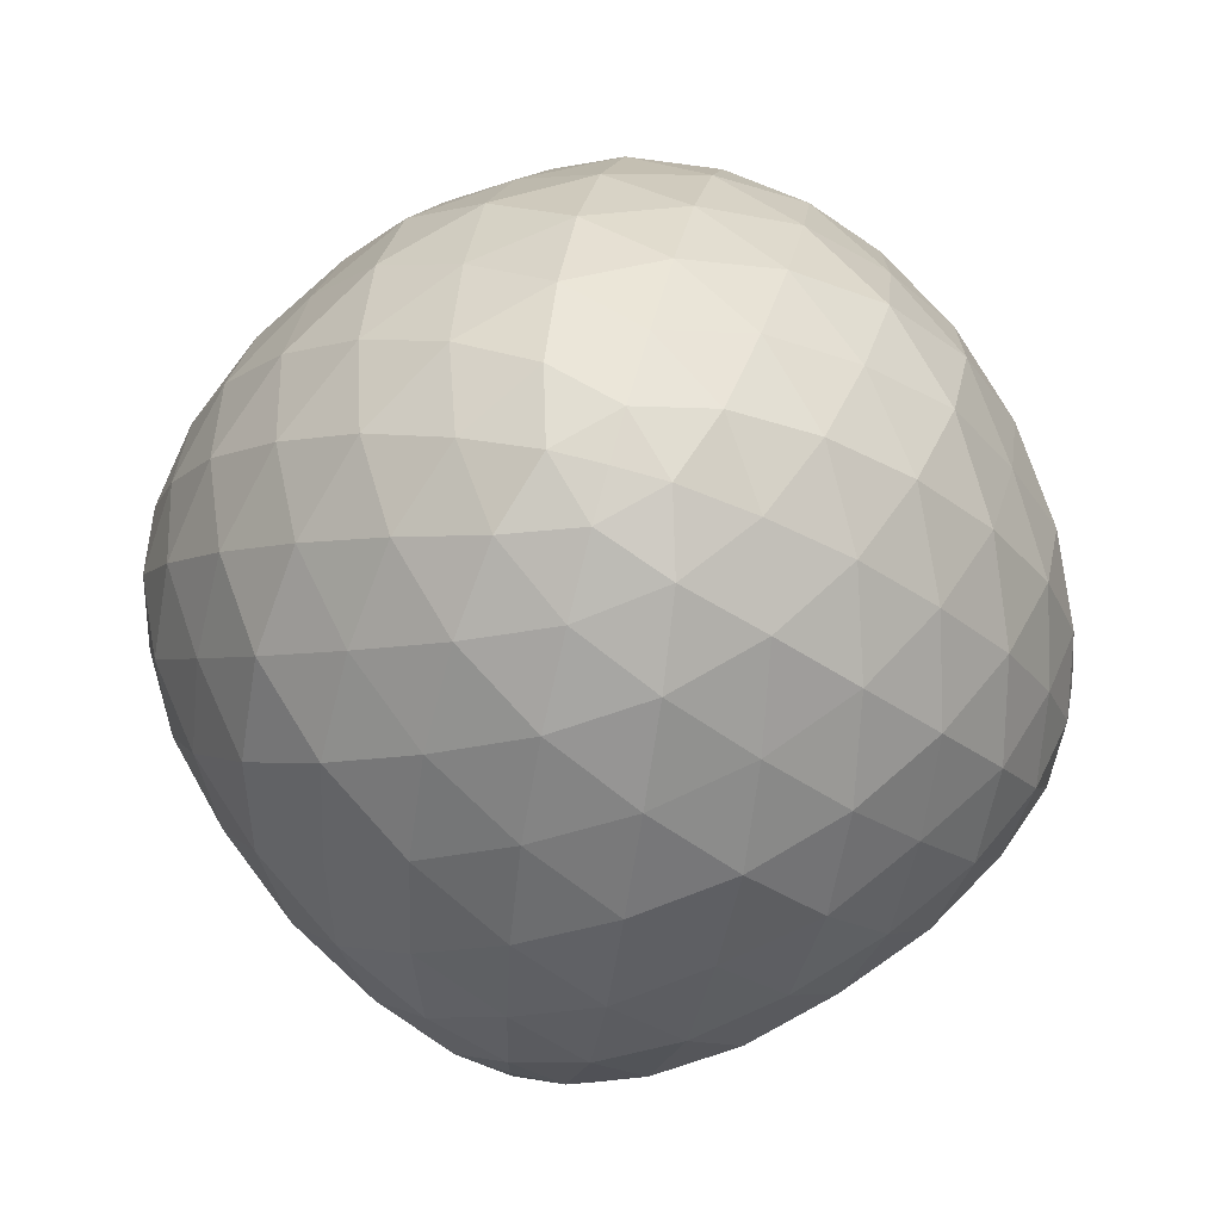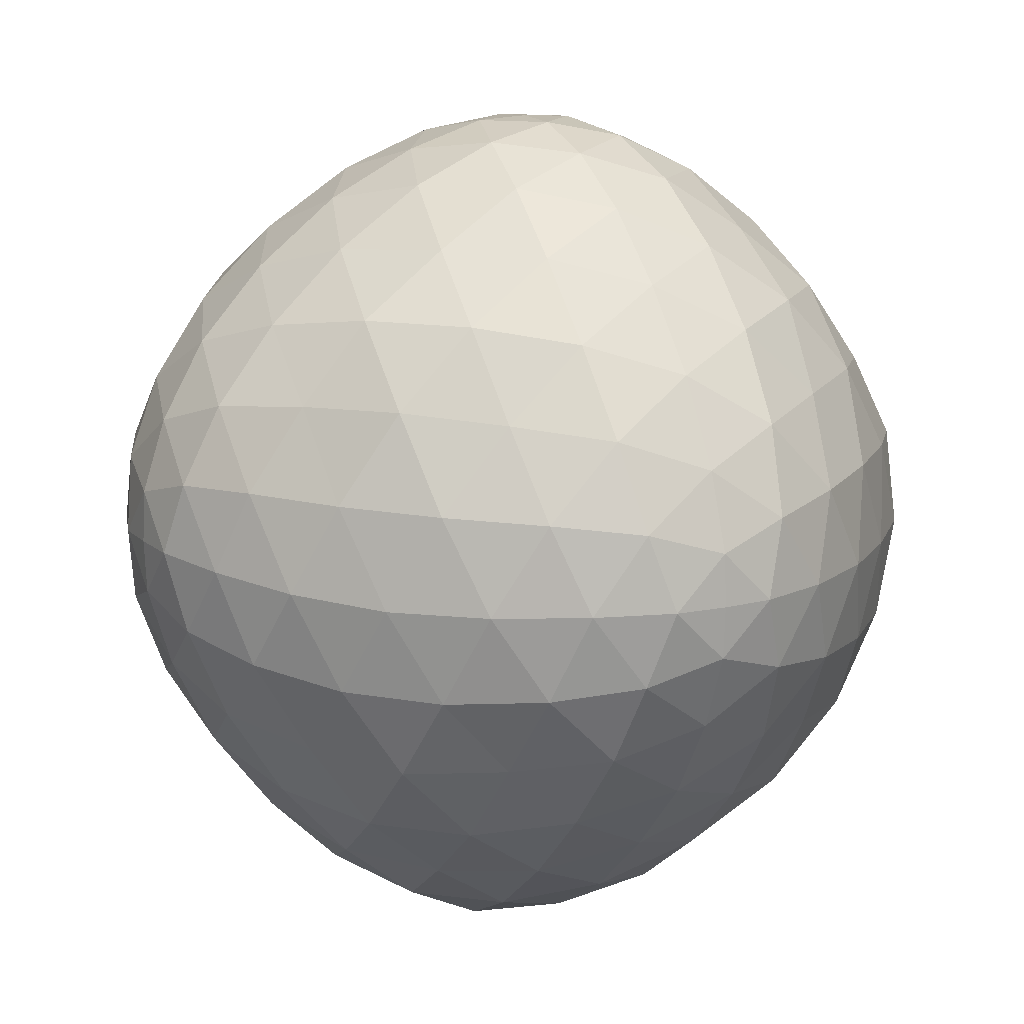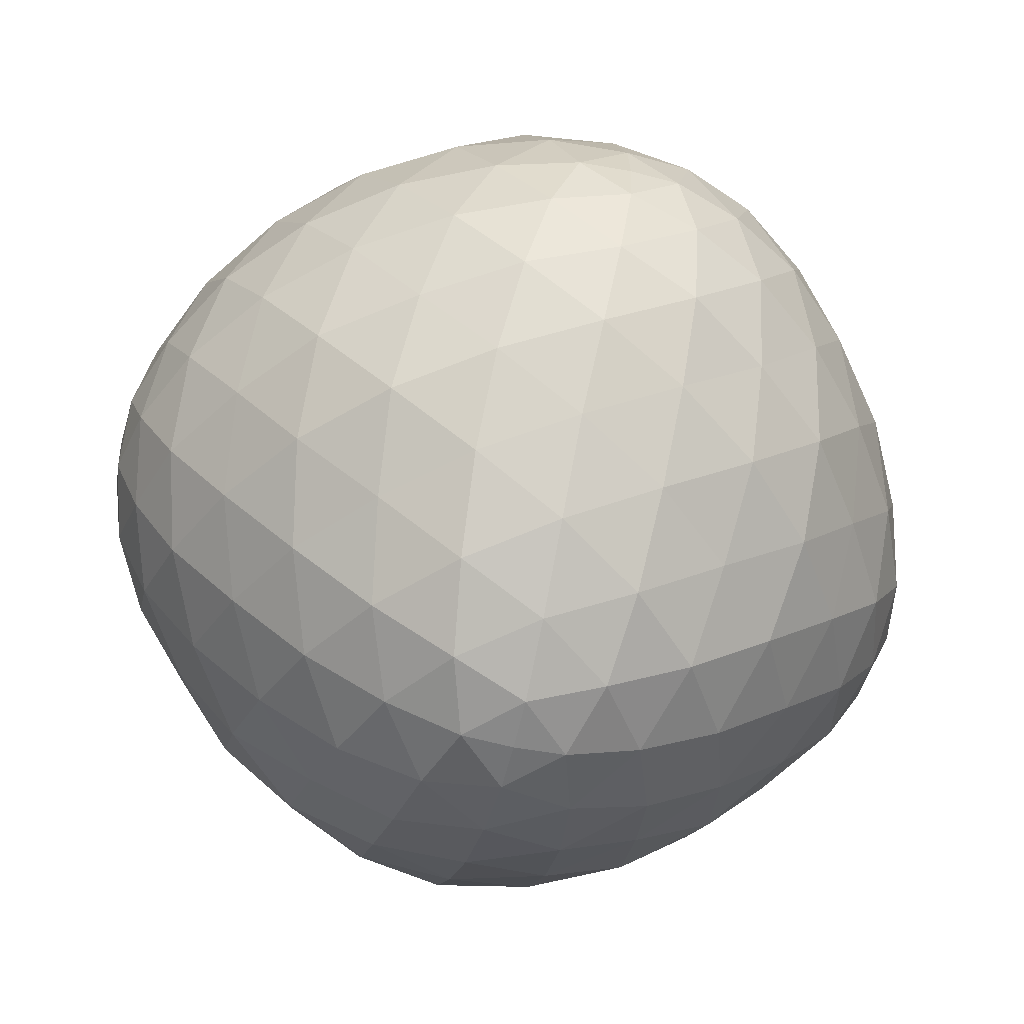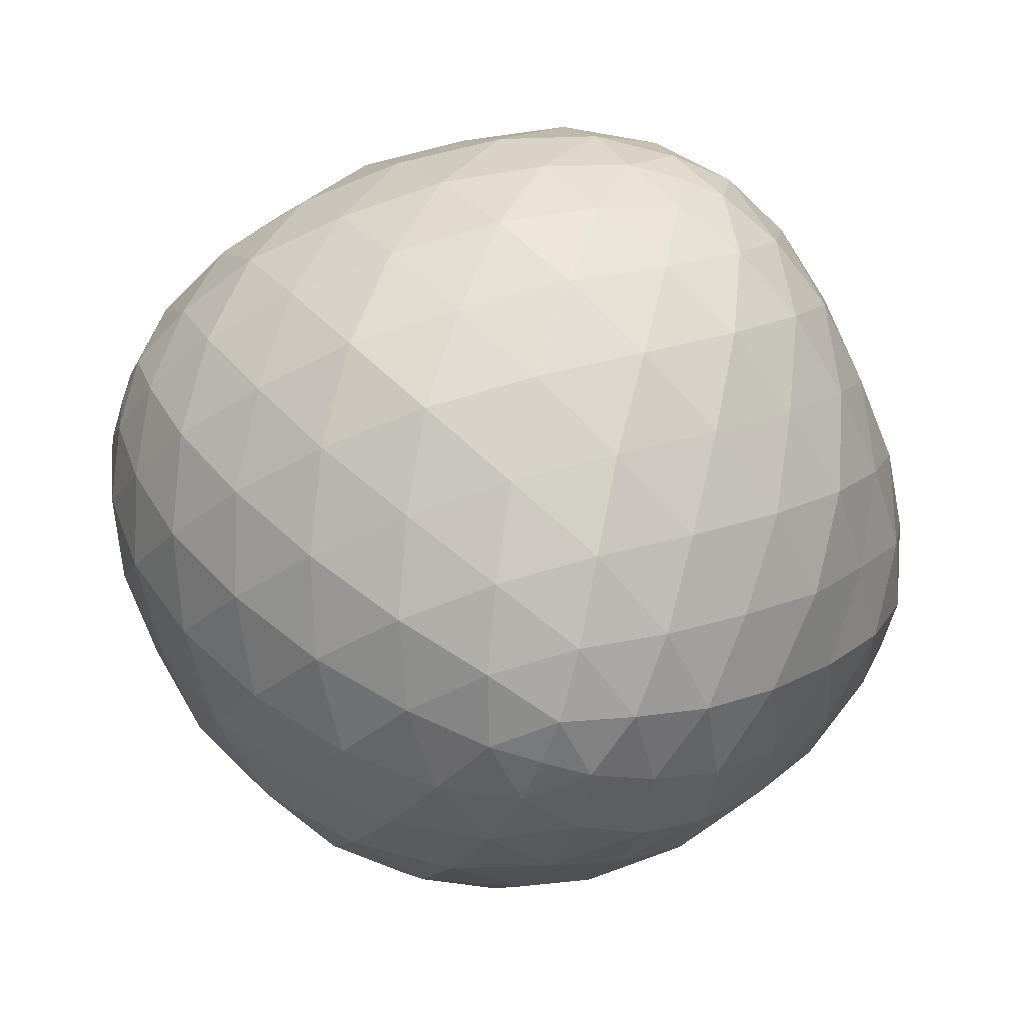
<metadata>
{"format":"obj","ext":"obj","renderer":"f3d","projection":"perspective","resolution":1024,"background":"white","views":[{"elev":75.0,"azim":-74.8,"up":"+Y"},{"elev":13.8,"azim":-27.9,"up":"+Z"},{"elev":-59.2,"azim":167.0,"up":"+Y"},{"elev":-54.3,"azim":-109.9,"up":"+Z"}]}
</metadata>
<code>
v 0 0.4379 0
v 0.4379 -0.02625 0
v -0.02625 -0.02943 -0.4379
v -0.4411 -0.02981 0.02625
v -0.0003849 -0.03304 0.4411
v -0.00361 -0.4523 0.003563
v -0.0005285 -0.3017 0.2963
v -0.2959 -0.005879 0.2968
v -0.2938 -0.2989 -0.001253
v 0.2954 -0.005407 0.2933
v 0.2929 0.2919 -0.00272
v -0.002794 0.2884 0.2903
v 0.2892 -0.01001 -0.2956
v -0.009017 0.2886 -0.293
v -0.297 -0.008079 -0.2895
v -0.2913 0.2856 0.003437
v 0.2896 -0.2987 -0.00224
v -0.004342 -0.2965 -0.29
v -0.002654 -0.4207 0.1324
v -0.0003124 -0.1542 0.4122
v -0.1301 -0.02346 0.4111
v -0.4122 -0.02201 0.1489
v -0.4109 -0.1515 0.01812
v -0.1323 -0.4193 0.00181
v 0.1295 -0.02344 0.4109
v 0.4098 -0.01939 0.1297
v 0.4086 0.1107 -0.0008553
v 0.1296 0.4096 -0.00017
v -0.0008617 0.4083 0.1295
v -0.0004507 0.1059 0.4094
v 0.4083 -0.02018 -0.1299
v 0.1104 -0.02199 -0.4099
v -0.02013 0.1082 -0.4086
v -0.001251 0.4083 -0.1297
v -0.1488 -0.02235 -0.4083
v -0.411 -0.02126 -0.1106
v -0.4095 0.108 0.01891
v -0.1297 0.4068 0.0002028
v 0.1268 -0.4193 0.001748
v 0.4071 -0.1488 -0.0001523
v -0.002855 -0.4178 -0.127
v -0.01898 -0.1509 -0.4072
v 0.1767 0.3259 0.1766
v 0.1758 0.3259 -0.1771
v -0.178 0.3253 -0.1762
v -0.1771 0.3252 0.1775
v 0.3267 0.1677 0.1761
v 0.3257 0.1675 -0.1767
v 0.3271 -0.1854 0.1769
v 0.3261 -0.1857 -0.1772
v 0.1671 0.1657 -0.3261
v -0.1842 0.1665 -0.3258
v 0.1682 -0.1858 -0.3265
v -0.1845 -0.1863 -0.3262
v -0.3284 -0.1864 0.1841
v -0.3273 0.1655 -0.1676
v -0.3275 0.1663 0.1838
v -0.3282 -0.1859 -0.1686
v -0.1762 -0.1868 0.3284
v 0.1749 0.1651 0.3264
v -0.1756 0.1649 0.3272
v 0.1757 -0.1867 0.3278
v -0.1762 -0.3319 0.1767
v 0.1738 -0.3318 0.1761
v 0.173 -0.3313 -0.1741
v -0.1769 -0.3314 -0.1735
v -0.003451 -0.4489 0.05614
v -0.001494 -0.3696 0.2171
v -0.0002557 -0.2295 0.3642
v -0.0003679 -0.08431 0.4382
v -0.0531 -0.03158 0.4382
v -0.2158 -0.01292 0.3633
v -0.3641 -0.01169 0.2249
v -0.4382 -0.02849 0.07782
v -0.4382 -0.08123 0.02509
v -0.3627 -0.2268 0.007768
v -0.2156 -0.368 -0.0009444
v -0.05618 -0.4489 0.003406
v 0.05237 -0.03158 0.4382
v 0.2154 -0.01283 0.3626
v 0.3628 -0.01022 0.2141
v 0.4351 -0.02509 0.05273
v 0.4351 0.02765 0
v 0.3612 0.2048 -0.001632
v 0.214 0.3621 -0.001632
v 0.05273 0.4351 0
v 0 0.4351 0.05273
v -0.001656 0.3603 0.2123
v -0.001804 0.2004 0.3608
v -0.0003679 0.02116 0.4382
v 0.4351 -0.02509 -0.05273
v 0.3604 -0.01317 -0.2157
v 0.2031 -0.01439 -0.3629
v 0.02765 -0.02813 -0.4351
v -0.02509 0.02461 -0.4351
v -0.01412 0.2017 -0.3614
v -0.004035 0.3602 -0.2141
v 0 0.4351 -0.05273
v -0.07782 -0.02813 -0.4351
v -0.2251 -0.01305 -0.3606
v -0.3634 -0.01319 -0.2033
v -0.4382 -0.02849 -0.02765
v -0.4382 0.02424 0.02509
v -0.3613 0.1998 0.01077
v -0.2129 0.3585 0.0006874
v -0.05273 0.4351 0
v 0.04928 -0.4489 0.003406
v 0.2108 -0.3681 -0.0001622
v 0.3594 -0.2255 -0.001531
v 0.4351 -0.07782 0
v -0.003451 -0.4489 -0.04933
v -0.002428 -0.3667 -0.2111
v -0.01112 -0.2252 -0.3597
v -0.02509 -0.08086 -0.4351
v 0.2455 0.3209 0.09212
v 0.09208 0.3188 0.2439
v 0.0888 0.3189 -0.2456
v 0.2455 0.3209 -0.09538
v -0.2445 0.3171 -0.09215
v -0.0987 0.3189 -0.2456
v -0.09542 0.3188 0.2439
v -0.2445 0.3171 0.09535
v 0.3225 0.08696 0.2457
v 0.321 0.2408 0.09212
v 0.321 0.2408 -0.09538
v 0.3192 0.08413 -0.2472
v 0.319 -0.2529 0.09234
v 0.3225 -0.1005 0.2457
v 0.3192 -0.1034 -0.2472
v 0.319 -0.2529 -0.09516
v 0.2392 0.08358 -0.3226
v 0.08422 0.2383 -0.3211
v -0.1033 0.2383 -0.3211
v -0.2521 0.0848 -0.3194
v 0.08708 -0.2521 -0.3193
v 0.2392 -0.1039 -0.3226
v -0.2521 -0.1027 -0.3194
v -0.1004 -0.2521 -0.3193
v -0.3233 -0.1014 0.2519
v -0.3219 -0.2536 0.09706
v -0.3235 0.08473 -0.2394
v -0.3205 0.2365 -0.08756
v -0.3205 0.2365 0.09994
v -0.3233 0.08612 0.2519
v -0.3219 -0.2536 -0.09044
v -0.3235 -0.1028 -0.2394
v -0.09406 -0.2558 0.3235
v -0.2474 -0.1019 0.3233
v 0.09201 0.2376 0.3199
v 0.247 0.08577 0.3217
v -0.2474 0.08555 0.3233
v -0.09549 0.2376 0.3199
v 0.247 -0.1017 0.3217
v 0.09344 -0.2558 0.3235
v -0.2466 -0.3263 0.0931
v -0.09463 -0.3279 0.2481
v 0.09287 -0.3279 0.2481
v 0.243 -0.3263 0.09297
v 0.243 -0.3263 -0.09453
v 0.09104 -0.3249 -0.2432
v -0.09646 -0.3249 -0.2432
v -0.2466 -0.3263 -0.0944
v 0.07617 0.42 0.07617
v 0.07617 0.42 -0.07617
v -0.07617 0.42 -0.07617
v -0.07617 0.42 0.07617
v 0.42 0.05498 0.07617
v 0.42 0.05498 -0.07617
v 0.42 -0.09737 0.07617
v 0.42 -0.09737 -0.07617
v 0.05498 0.05241 -0.42
v -0.09737 0.05241 -0.42
v 0.05498 -0.09993 -0.42
v -0.09737 -0.09993 -0.42
v -0.4225 -0.1002 0.09737
v -0.4225 0.0521 -0.05498
v -0.4225 0.0521 0.09737
v -0.4225 -0.1002 -0.05498
v -0.07648 -0.1028 0.4225
v 0.07586 0.0495 0.4225
v -0.07648 0.0495 0.4225
v 0.07586 -0.1028 0.4225
v -0.07909 -0.4315 0.07905
v 0.07326 -0.4315 0.07905
v 0.07326 -0.4315 -0.07329
v -0.07909 -0.4315 -0.07329
v -0.08982 -0.3901 0.1636
v 0.08765 -0.1794 0.3839
v -0.08813 -0.1794 0.3839
v 0.1834 -0.2683 0.2628
v -0.1844 -0.2685 0.2637
v 0.08596 -0.3901 0.1636
v -0.1619 -0.1053 0.3836
v -0.3839 0.0722 0.1752
v -0.3839 -0.1036 0.1752
v -0.2624 0.1772 0.2649
v -0.2626 -0.191 0.265
v -0.1619 0.07051 0.3836
v -0.3834 -0.1772 0.1009
v -0.1631 -0.3896 -0.0868
v -0.2623 -0.2677 0.1863
v -0.3834 -0.1772 -0.07491
v -0.1631 -0.3896 0.08899
v -0.2632 -0.2676 -0.1815
v 0.1615 0.07054 0.3833
v 0.3822 -0.1017 0.1612
v 0.3822 0.0741 0.1612
v 0.2619 -0.1906 0.262
v 0.262 0.1776 0.2619
v 0.1615 -0.1052 0.3833
v 0.3816 0.1477 0.08735
v 0.1612 0.3819 -0.08843
v 0.1612 0.3819 0.08735
v 0.2606 0.258 -0.1844
v 0.2615 0.2579 0.1834
v 0.3816 0.1477 -0.08843
v 0.08734 0.3813 0.1606
v -0.08864 0.1436 0.3827
v 0.1832 0.2568 0.2613
v -0.08844 0.3813 0.1606
v 0.08714 0.1436 0.3827
v -0.1845 0.2567 0.2622
v 0.3814 0.07311 -0.1617
v 0.1472 -0.1043 -0.3822
v 0.2585 0.177 -0.2621
v 0.3814 -0.1027 -0.1617
v 0.1472 0.07145 -0.3822
v 0.2584 -0.1912 -0.262
v 0.0728 0.1454 -0.3817
v -0.08924 0.3813 -0.1612
v 0.08655 0.3813 -0.1612
v -0.188 0.2571 -0.2606
v 0.1797 0.2572 -0.2616
v -0.103 0.1454 -0.3817
v -0.1753 0.0719 -0.3814
v -0.3836 -0.1041 -0.1472
v -0.2649 0.1771 -0.2586
v -0.1753 -0.1039 -0.3814
v -0.3836 0.0717 -0.1472
v -0.2651 -0.1911 -0.2584
v -0.3829 0.1446 -0.07391
v -0.1608 0.3807 0.08812
v -0.1608 0.3807 -0.08766
v -0.2615 0.2563 0.1869
v -0.2624 0.2564 -0.1809
v -0.3829 0.1446 0.1019
v 0.1587 -0.3896 0.08925
v 0.381 -0.1754 -0.0884
v 0.381 -0.1754 0.08738
v 0.2596 -0.2673 -0.184
v 0.2605 -0.2674 0.1838
v 0.1587 -0.3896 -0.08653
v 0.08565 -0.3891 -0.1588
v -0.102 -0.1766 -0.3811
v 0.0738 -0.1766 -0.3811
v -0.1874 -0.2671 -0.2597
v 0.1804 -0.267 -0.2606
v -0.09013 -0.3891 -0.1588
f 201 191 197
f 219 209 215
f 214 225 233
f 232 237 245
f 244 196 222
f 208 190 251
f 228 250 257
f 256 204 240
f 163 217 213
f 164 212 231
f 165 230 243
f 166 242 220
f 167 211 207
f 168 223 216
f 169 206 249
f 170 248 226
f 171 229 227
f 172 235 234
f 173 224 255
f 174 254 238
f 175 199 195
f 176 241 239
f 177 194 246
f 178 236 202
f 179 193 189
f 180 205 221
f 181 218 198
f 182 188 210
f 183 187 203
f 184 247 192
f 185 253 252
f 186 200 258
f 87 163 86
f 86 164 98
f 98 165 106
f 106 166 87
f 83 167 82
f 91 168 83
f 82 169 110
f 110 170 91
f 95 171 94
f 99 172 95
f 94 173 114
f 114 174 99
f 75 175 74
f 103 176 102
f 74 177 103
f 102 178 75
f 71 179 70
f 79 180 90
f 90 181 71
f 70 182 79
f 67 183 78
f 107 184 67
f 111 185 107
f 78 186 111
f 156 187 68
f 154 188 69
f 69 189 147
f 157 190 154
f 147 191 156
f 68 192 157
f 148 193 72
f 144 194 73
f 73 195 139
f 151 196 144
f 139 197 148
f 72 198 151
f 140 199 76
f 162 200 77
f 155 201 140
f 76 202 145
f 77 203 155
f 145 204 162
f 150 205 80
f 128 206 81
f 81 207 123
f 153 208 128
f 123 209 150
f 80 210 153
f 124 211 84
f 118 212 85
f 85 213 115
f 125 214 118
f 115 215 124
f 84 216 125
f 116 217 88
f 152 218 89
f 149 219 116
f 88 220 121
f 89 221 149
f 121 222 152
f 126 223 92
f 136 224 93
f 131 225 126
f 92 226 129
f 93 227 131
f 129 228 136
f 132 229 96
f 120 230 97
f 97 231 117
f 133 232 120
f 117 233 132
f 96 234 133
f 134 235 100
f 146 236 101
f 141 237 134
f 100 238 137
f 101 239 141
f 137 240 146
f 142 241 104
f 122 242 105
f 105 243 119
f 143 244 122
f 119 245 142
f 104 246 143
f 158 247 108
f 130 248 109
f 109 249 127
f 159 250 130
f 127 251 158
f 108 252 159
f 160 253 112
f 138 254 113
f 113 255 135
f 161 256 138
f 135 257 160
f 112 258 161
f 86 1 87
f 98 1 86
f 106 1 98
f 87 1 106
f 82 2 83
f 83 2 91
f 110 2 82
f 91 2 110
f 94 3 95
f 95 3 99
f 114 3 94
f 99 3 114
f 74 4 75
f 102 4 103
f 103 4 74
f 75 4 102
f 70 5 71
f 90 5 79
f 71 5 90
f 79 5 70
f 78 6 67
f 67 6 107
f 107 6 111
f 111 6 78
f 68 7 156
f 69 7 154
f 147 7 69
f 154 7 157
f 156 7 147
f 157 7 68
f 72 8 148
f 73 8 144
f 139 8 73
f 144 8 151
f 148 8 139
f 151 8 72
f 76 9 140
f 77 9 162
f 140 9 155
f 145 9 76
f 155 9 77
f 162 9 145
f 80 10 150
f 81 10 128
f 123 10 81
f 128 10 153
f 150 10 123
f 153 10 80
f 84 11 124
f 85 11 118
f 115 11 85
f 118 11 125
f 124 11 115
f 125 11 84
f 88 12 116
f 89 12 152
f 116 12 149
f 121 12 88
f 149 12 89
f 152 12 121
f 92 13 126
f 93 13 136
f 126 13 131
f 129 13 92
f 131 13 93
f 136 13 129
f 96 14 132
f 97 14 120
f 117 14 97
f 120 14 133
f 132 14 117
f 133 14 96
f 100 15 134
f 101 15 146
f 134 15 141
f 137 15 100
f 141 15 101
f 146 15 137
f 104 16 142
f 105 16 122
f 119 16 105
f 122 16 143
f 142 16 119
f 143 16 104
f 108 17 158
f 109 17 130
f 127 17 109
f 130 17 159
f 158 17 127
f 159 17 108
f 112 18 160
f 113 18 138
f 135 18 113
f 138 18 161
f 160 18 135
f 161 18 112
f 67 19 183
f 68 19 192
f 183 19 187
f 184 19 67
f 187 19 68
f 192 19 184
f 69 20 189
f 70 20 182
f 179 20 70
f 182 20 188
f 188 20 69
f 189 20 179
f 71 21 179
f 72 21 198
f 179 21 193
f 181 21 71
f 193 21 72
f 198 21 181
f 73 22 195
f 74 22 177
f 175 22 74
f 177 22 194
f 194 22 73
f 195 22 175
f 75 23 175
f 76 23 202
f 175 23 199
f 178 23 75
f 199 23 76
f 202 23 178
f 77 24 203
f 78 24 186
f 183 24 78
f 186 24 200
f 200 24 77
f 203 24 183
f 79 25 180
f 80 25 210
f 180 25 205
f 182 25 79
f 205 25 80
f 210 25 182
f 81 26 207
f 82 26 169
f 167 26 82
f 169 26 206
f 206 26 81
f 207 26 167
f 83 27 167
f 84 27 216
f 167 27 211
f 168 27 83
f 211 27 84
f 216 27 168
f 85 28 213
f 86 28 164
f 163 28 86
f 164 28 212
f 212 28 85
f 213 28 163
f 87 29 163
f 88 29 220
f 163 29 217
f 166 29 87
f 217 29 88
f 220 29 166
f 89 30 221
f 90 30 181
f 180 30 90
f 181 30 218
f 218 30 89
f 221 30 180
f 91 31 168
f 92 31 226
f 168 31 223
f 170 31 91
f 223 31 92
f 226 31 170
f 93 32 227
f 94 32 173
f 171 32 94
f 173 32 224
f 224 32 93
f 227 32 171
f 95 33 171
f 96 33 234
f 171 33 229
f 172 33 95
f 229 33 96
f 234 33 172
f 97 34 231
f 98 34 165
f 164 34 98
f 165 34 230
f 230 34 97
f 231 34 164
f 99 35 172
f 100 35 238
f 172 35 235
f 174 35 99
f 235 35 100
f 238 35 174
f 101 36 239
f 102 36 178
f 176 36 102
f 178 36 236
f 236 36 101
f 239 36 176
f 103 37 176
f 104 37 246
f 176 37 241
f 177 37 103
f 241 37 104
f 246 37 177
f 105 38 243
f 106 38 166
f 165 38 106
f 166 38 242
f 242 38 105
f 243 38 165
f 107 39 184
f 108 39 252
f 184 39 247
f 185 39 107
f 247 39 108
f 252 39 185
f 109 40 249
f 110 40 170
f 169 40 110
f 170 40 248
f 248 40 109
f 249 40 169
f 111 41 185
f 112 41 258
f 185 41 253
f 186 41 111
f 253 41 112
f 258 41 186
f 113 42 255
f 114 42 174
f 173 42 114
f 174 42 254
f 254 42 113
f 255 42 173
f 115 43 215
f 116 43 217
f 213 43 115
f 215 43 219
f 217 43 213
f 219 43 116
f 117 44 233
f 118 44 212
f 212 44 231
f 214 44 118
f 231 44 117
f 233 44 214
f 119 45 245
f 120 45 230
f 230 45 243
f 232 45 120
f 243 45 119
f 245 45 232
f 121 46 222
f 122 46 242
f 220 46 121
f 222 46 244
f 242 46 220
f 244 46 122
f 123 47 209
f 124 47 211
f 207 47 123
f 209 47 215
f 211 47 207
f 215 47 124
f 125 48 214
f 126 48 223
f 214 48 225
f 216 48 125
f 223 48 216
f 225 48 126
f 127 49 251
f 128 49 206
f 206 49 249
f 208 49 128
f 249 49 127
f 251 49 208
f 129 50 228
f 130 50 248
f 226 50 129
f 228 50 250
f 248 50 226
f 250 50 130
f 131 51 225
f 132 51 229
f 225 51 233
f 227 51 131
f 229 51 227
f 233 51 132
f 133 52 232
f 134 52 235
f 232 52 237
f 234 52 133
f 235 52 234
f 237 52 134
f 135 53 257
f 136 53 224
f 224 53 255
f 228 53 136
f 255 53 135
f 257 53 228
f 137 54 240
f 138 54 254
f 238 54 137
f 240 54 256
f 254 54 238
f 256 54 138
f 139 55 197
f 140 55 199
f 195 55 139
f 197 55 201
f 199 55 195
f 201 55 140
f 141 56 237
f 142 56 241
f 237 56 245
f 239 56 141
f 241 56 239
f 245 56 142
f 143 57 244
f 144 57 194
f 194 57 246
f 196 57 144
f 244 57 196
f 246 57 143
f 145 58 204
f 146 58 236
f 202 58 145
f 204 58 240
f 236 58 202
f 240 58 146
f 147 59 191
f 148 59 193
f 189 59 147
f 191 59 197
f 193 59 189
f 197 59 148
f 149 60 219
f 150 60 205
f 205 60 221
f 209 60 150
f 219 60 209
f 221 60 149
f 151 61 196
f 152 61 218
f 196 61 222
f 198 61 151
f 218 61 198
f 222 61 152
f 153 62 208
f 154 62 188
f 188 62 210
f 190 62 154
f 208 62 190
f 210 62 153
f 155 63 201
f 156 63 187
f 187 63 203
f 191 63 156
f 201 63 191
f 203 63 155
f 157 64 190
f 158 64 247
f 190 64 251
f 192 64 157
f 247 64 192
f 251 64 158
f 159 65 250
f 160 65 253
f 250 65 257
f 252 65 159
f 253 65 252
f 257 65 160
f 161 66 256
f 162 66 200
f 200 66 258
f 204 66 162
f 256 66 204
f 258 66 161

</code>
